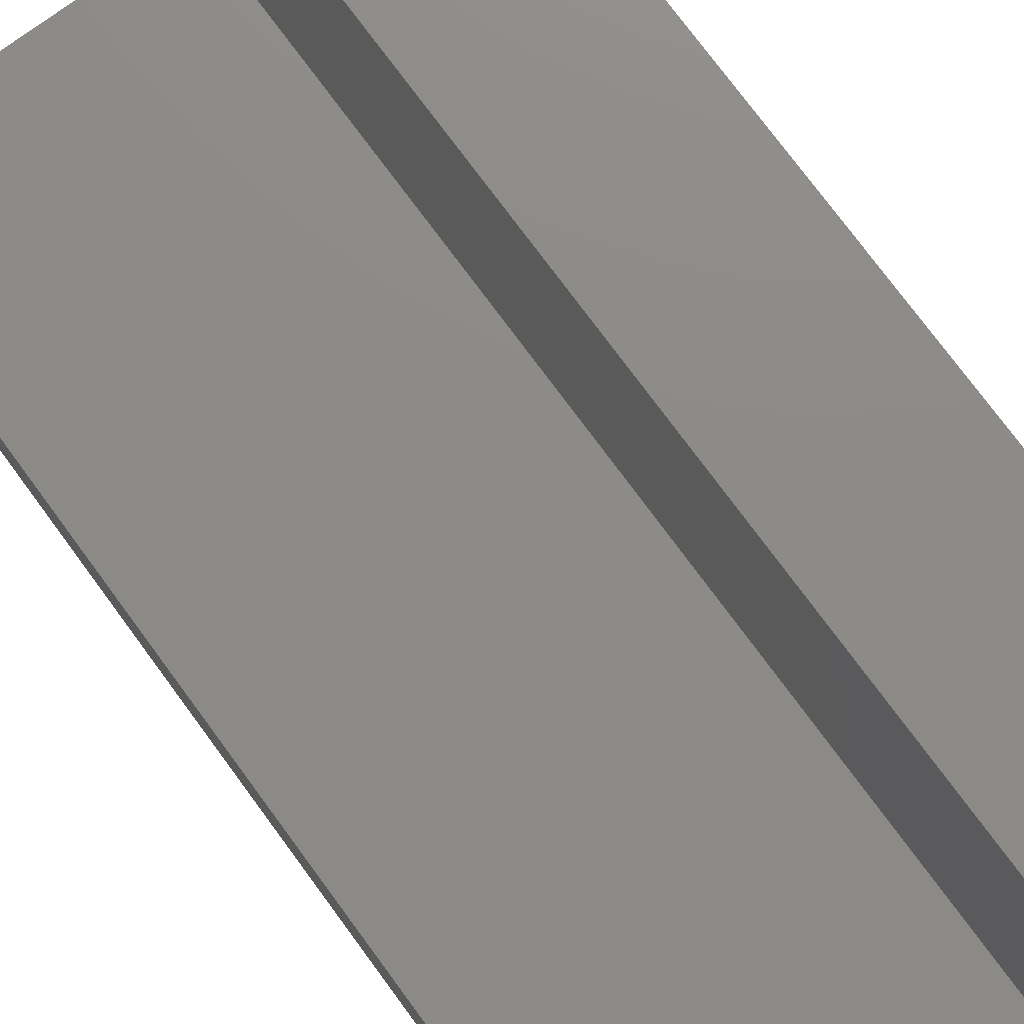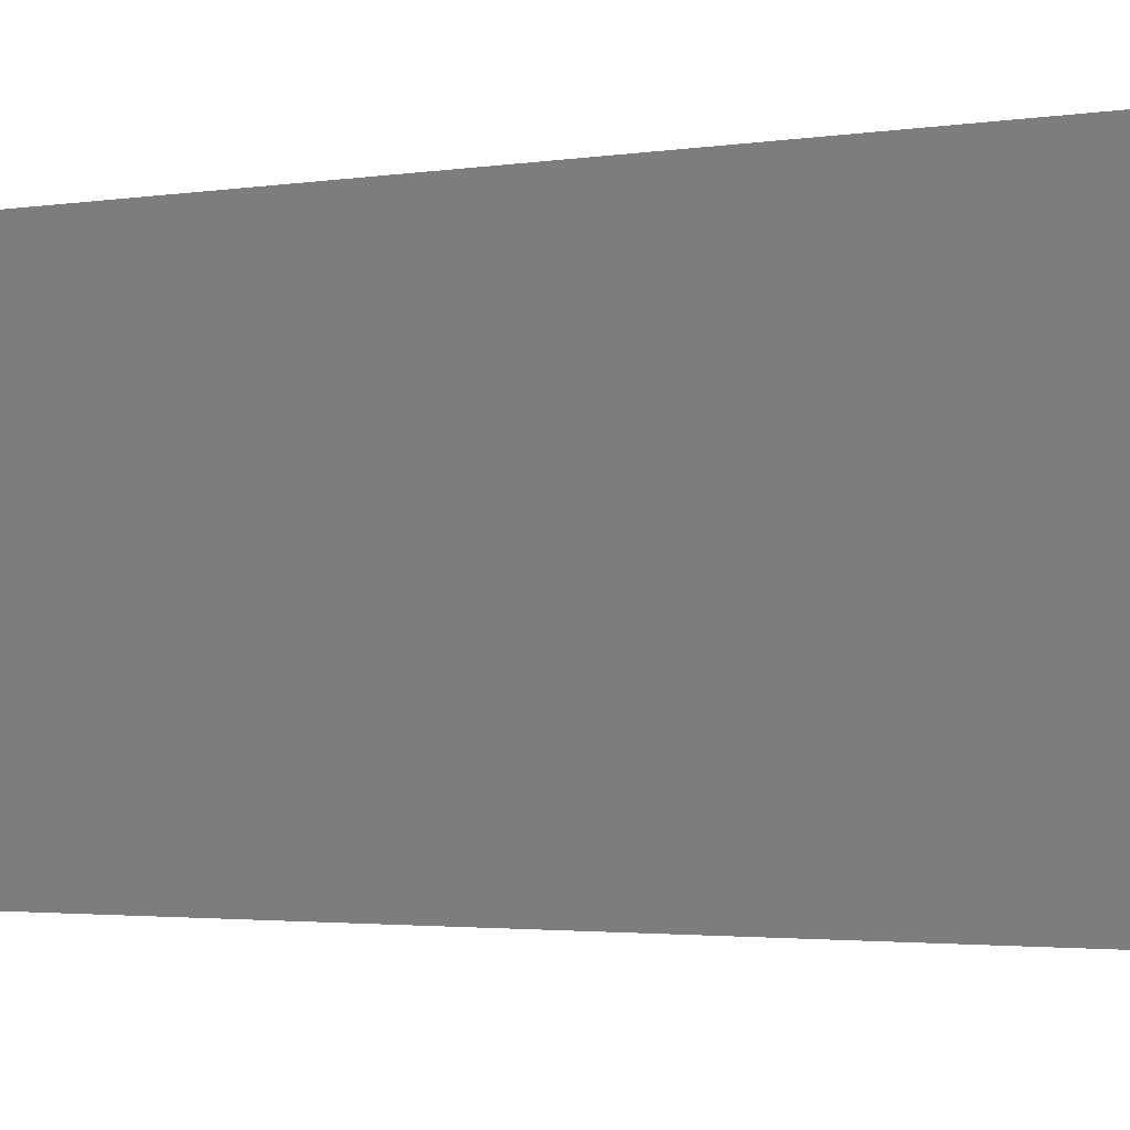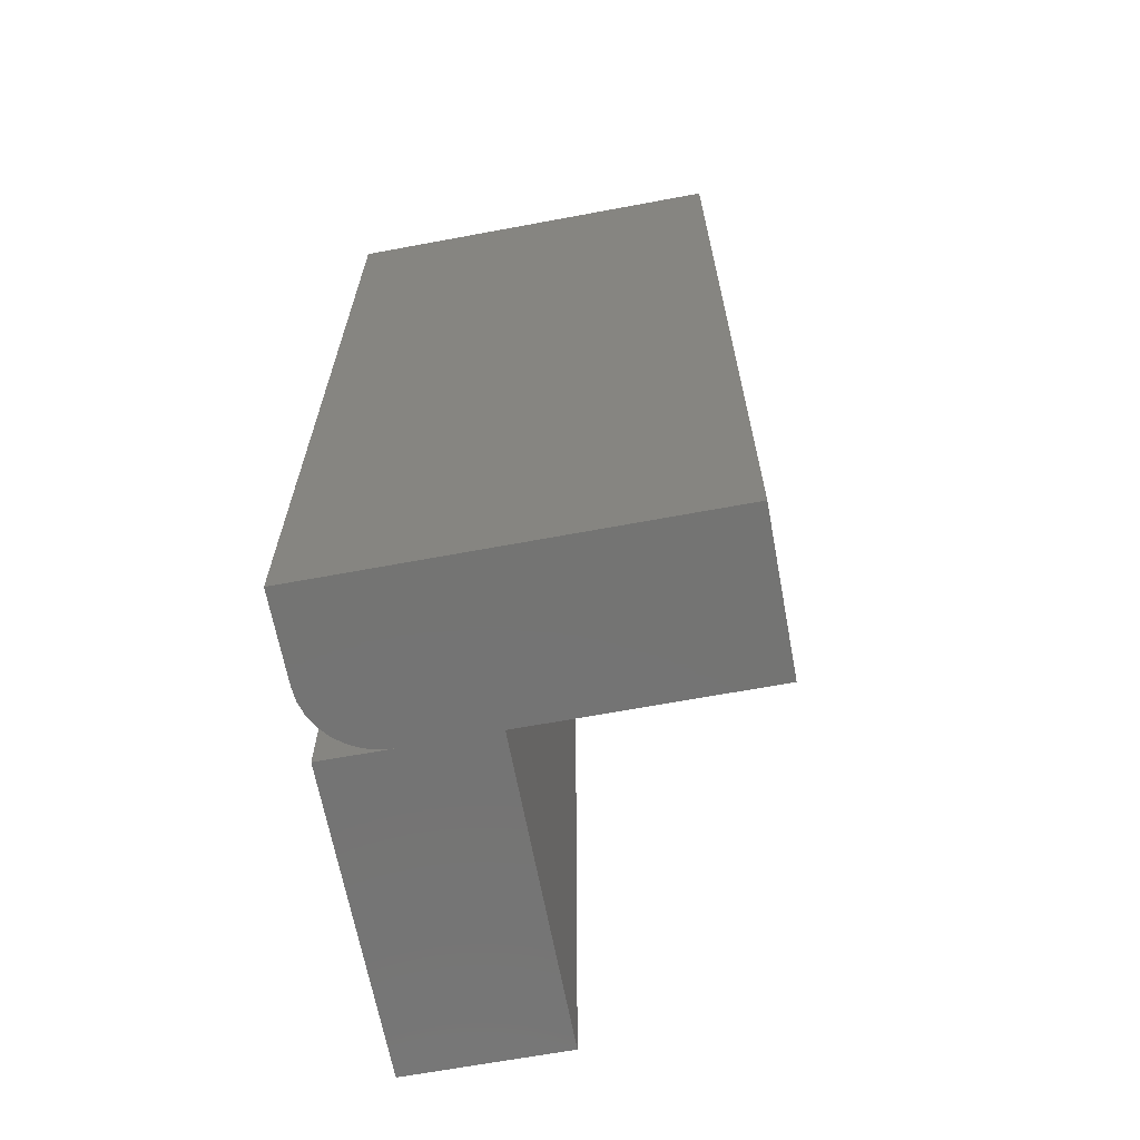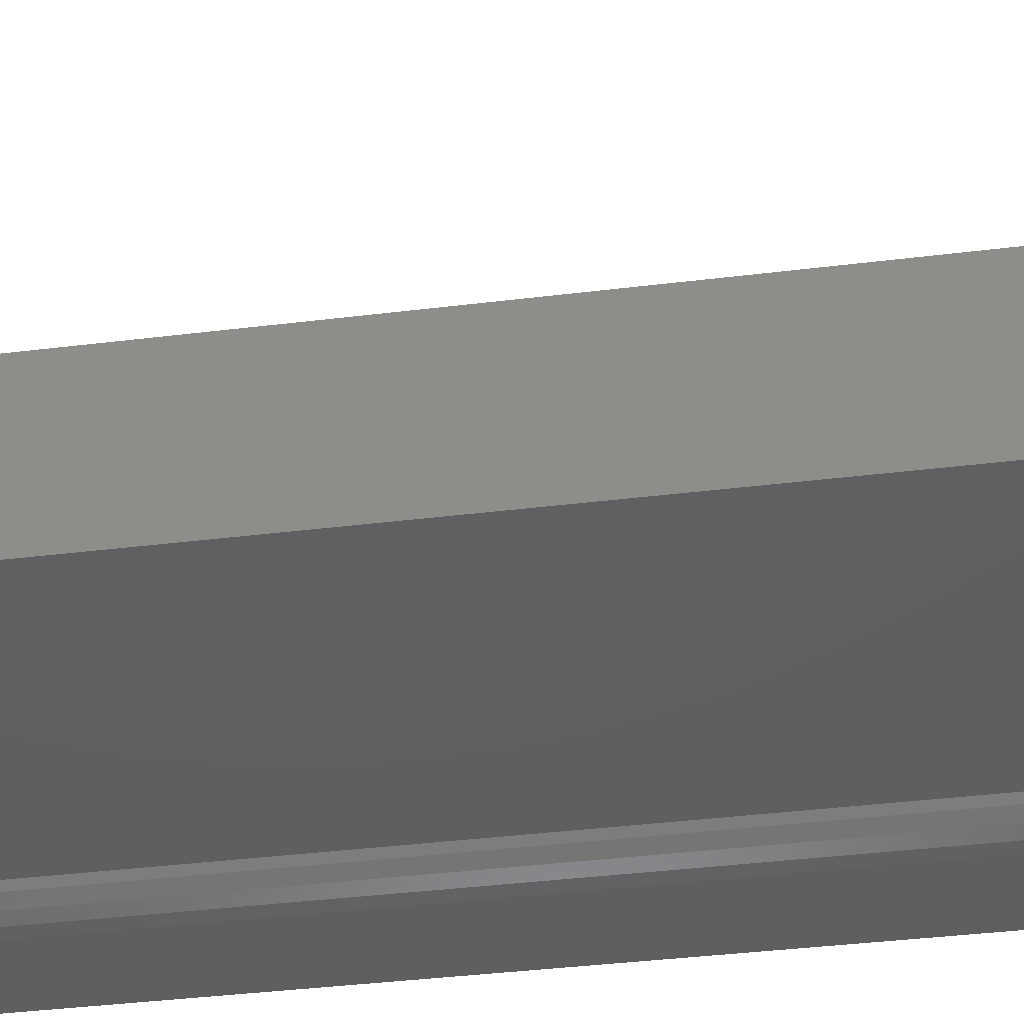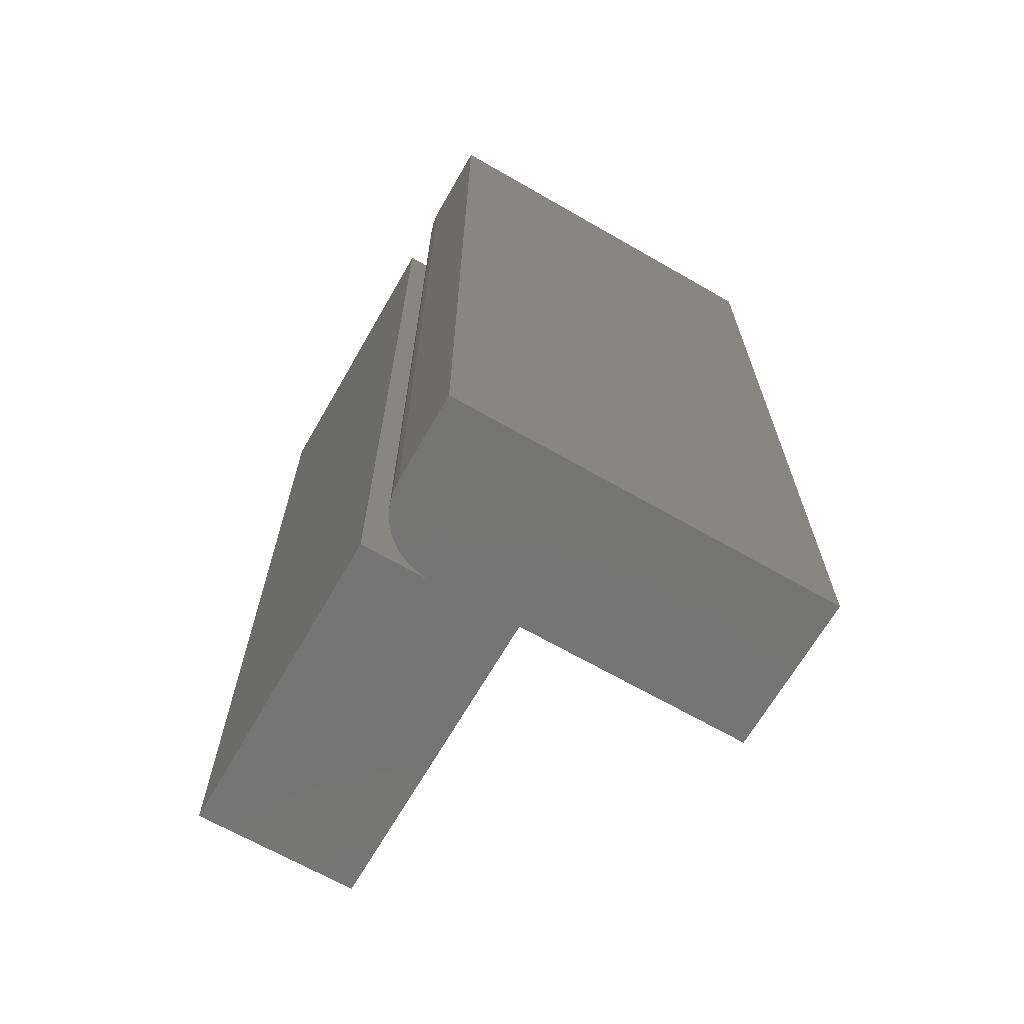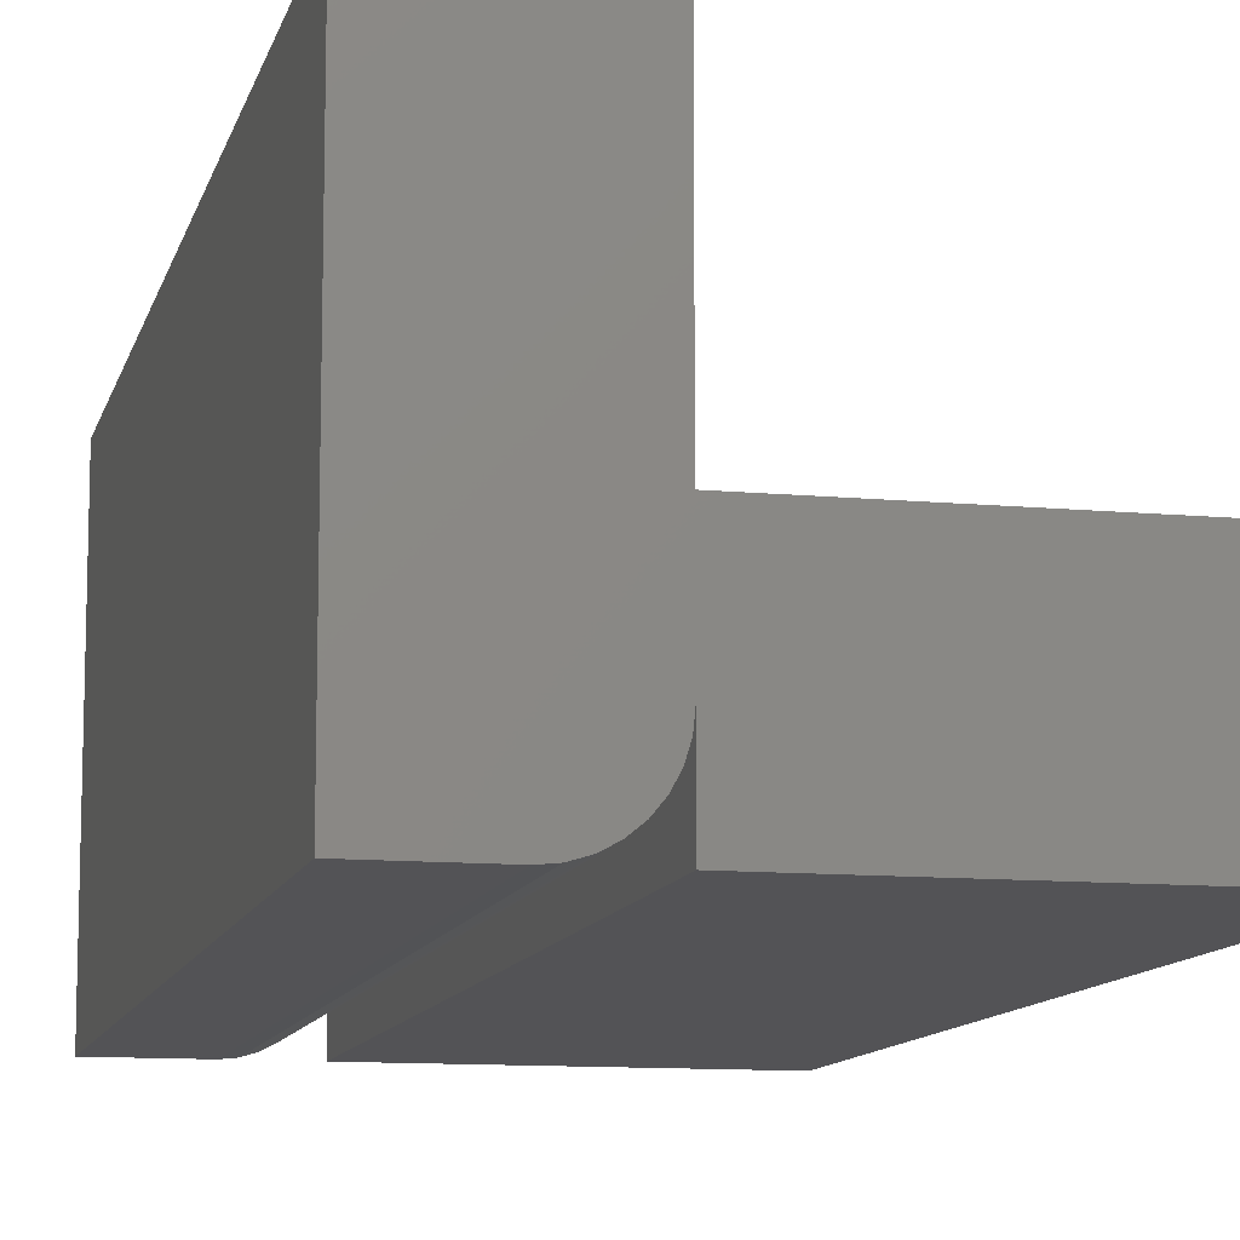
<metadata>
{"format":"stl","ext":"stl","renderer":"f3d","projection":"perspective","resolution":1024,"background":"white","views":[{"elev":76.3,"azim":143.6,"up":"+Z"},{"elev":-2.3,"azim":-59.2,"up":"+Z"},{"elev":-66.0,"azim":-79.4,"up":"+Y"},{"elev":-39.7,"azim":98.7,"up":"+Z"},{"elev":-67.4,"azim":-119.9,"up":"+Y"},{"elev":-11.0,"azim":-13.2,"up":"+Z"}]}
</metadata>
<code>
# stl→obj: 32 verts, 60 faces
v 0.1239 0 0.04402
v 0.1208 0 0.03376
v 0.125 0 0.05469
v 0 0 0
v 0.08098 0 0.001051
v 0.07031 0 -4.305e-18
v 0.125 0 0.1263
v 0.375 0 0.1263
v 0.1158 0 0.0243
v 0.109 0 0.01602
v 0.1007 0 0.009217
v 0.09124 0 0.004163
v 1.914e-17 0 0.3125
v 0.125 0 0.3125
v 0.125 0 0
v 0.375 0 -1.531e-17
v 0.125 -0.75 0.05469
v 0.1208 -0.75 0.03376
v 0.1239 -0.75 0.04402
v 0.07031 -0.75 -4.305e-18
v 0.08098 -0.75 0.001051
v 0 -0.75 0
v 0.125 -0.75 0.1263
v 0.125 -0.75 0.3125
v 1.914e-17 -0.75 0.3125
v 0.09124 -0.75 0.004163
v 0.1007 -0.75 0.009217
v 0.109 -0.75 0.01602
v 0.1158 -0.75 0.0243
v 0.375 -0.75 0.1263
v 0.125 -0.75 0
v 0.375 -0.75 -1.531e-17
f 1 2 3
f 4 5 6
f 7 8 3
f 7 3 2
f 7 2 9
f 7 9 10
f 7 10 11
f 7 11 12
f 7 12 5
f 7 5 4
f 7 4 13
f 7 13 14
f 15 3 16
f 16 3 8
f 17 18 19
f 20 21 22
f 23 24 25
f 23 25 22
f 23 22 21
f 23 21 26
f 23 26 27
f 23 27 28
f 23 28 29
f 23 29 18
f 23 18 17
f 23 17 30
f 31 32 17
f 17 32 30
f 16 8 32
f 32 8 30
f 15 16 31
f 31 16 32
f 3 15 17
f 17 15 31
f 7 14 23
f 23 14 24
f 3 17 1
f 1 17 19
f 1 19 2
f 2 19 18
f 2 18 9
f 9 18 29
f 9 29 10
f 10 29 28
f 10 28 11
f 11 28 27
f 11 27 12
f 12 27 26
f 12 26 5
f 5 26 21
f 5 21 6
f 6 21 20
f 8 7 30
f 30 7 23
f 4 6 22
f 22 6 20
f 13 4 25
f 25 4 22
f 14 13 24
f 24 13 25

</code>
